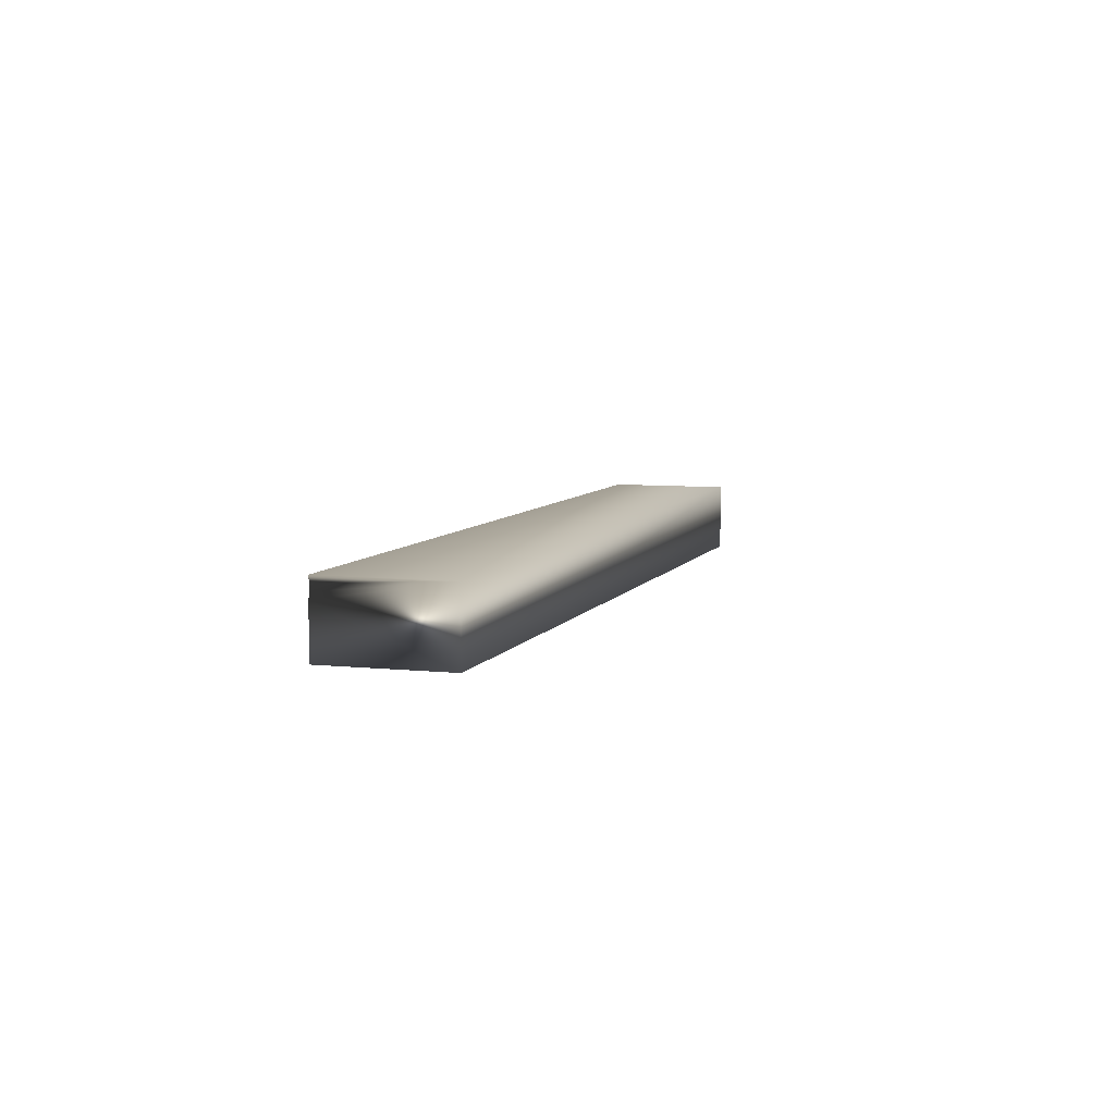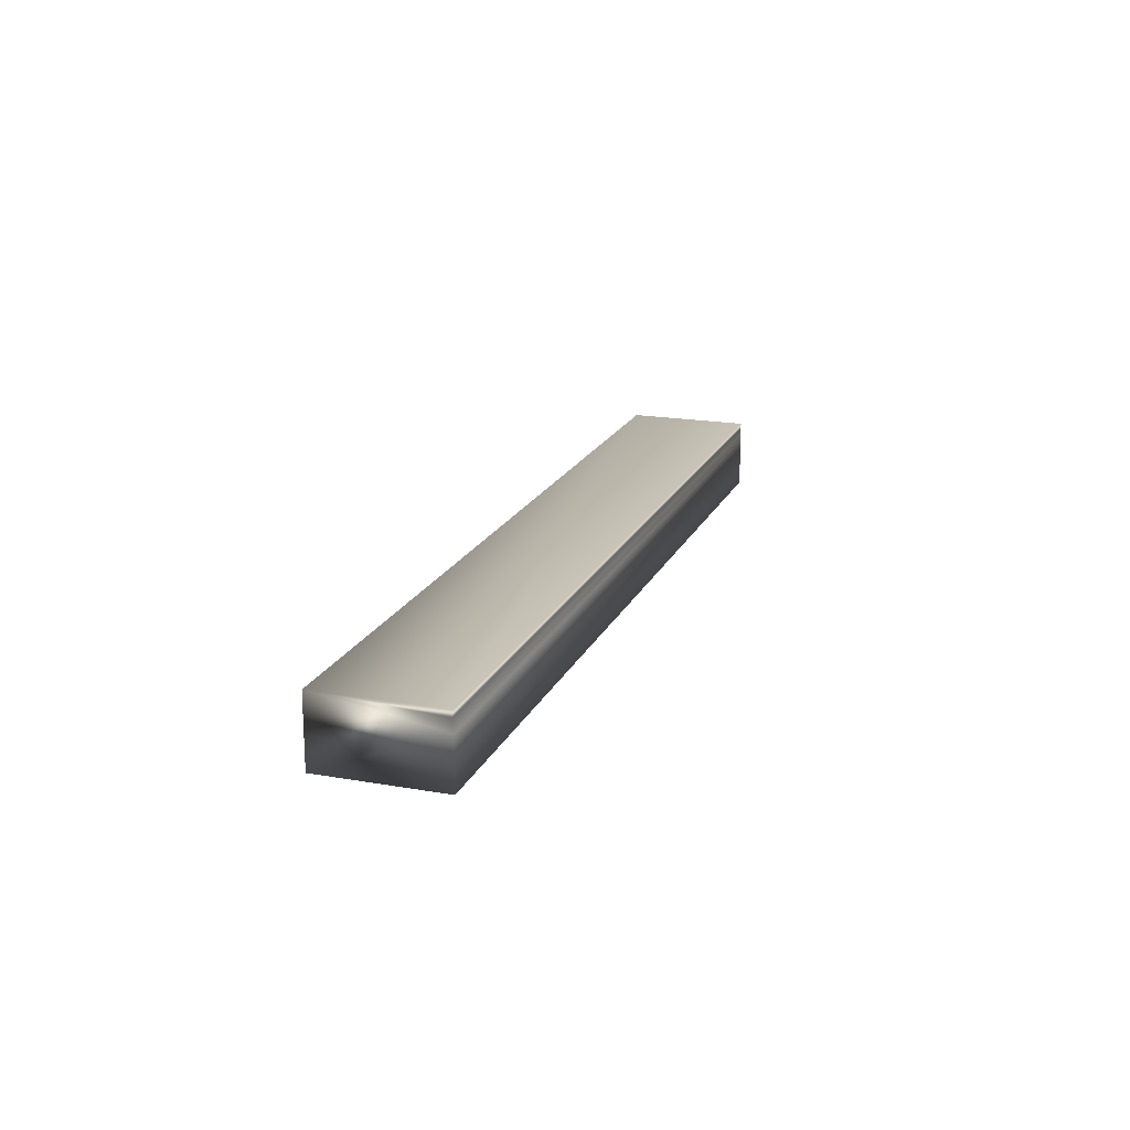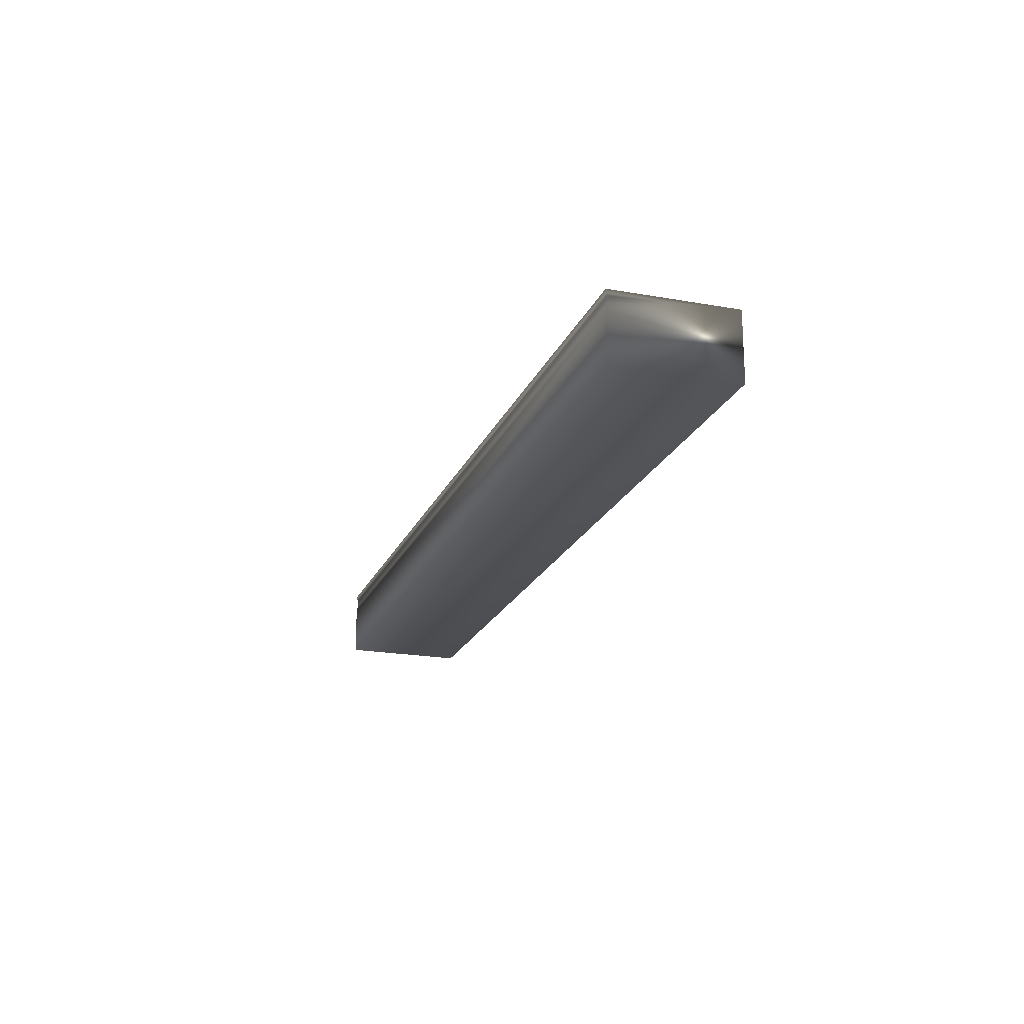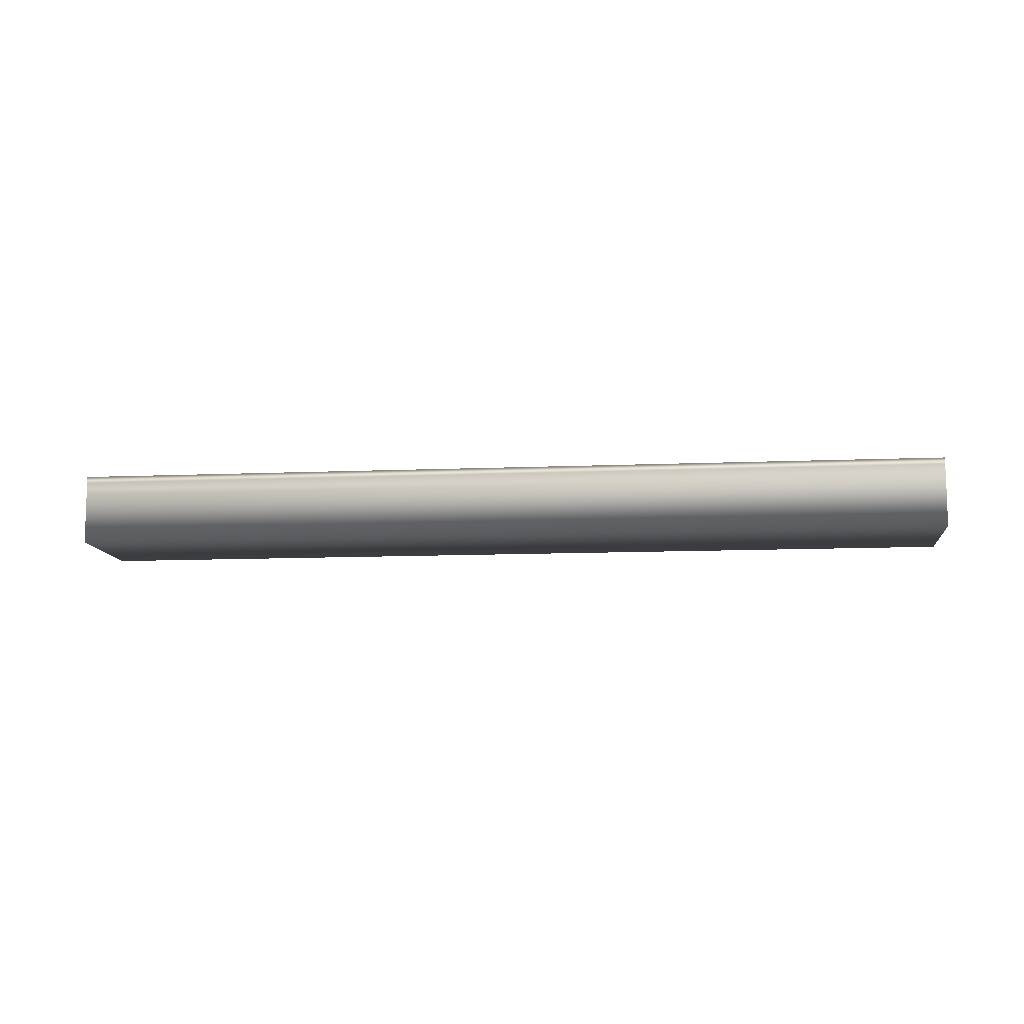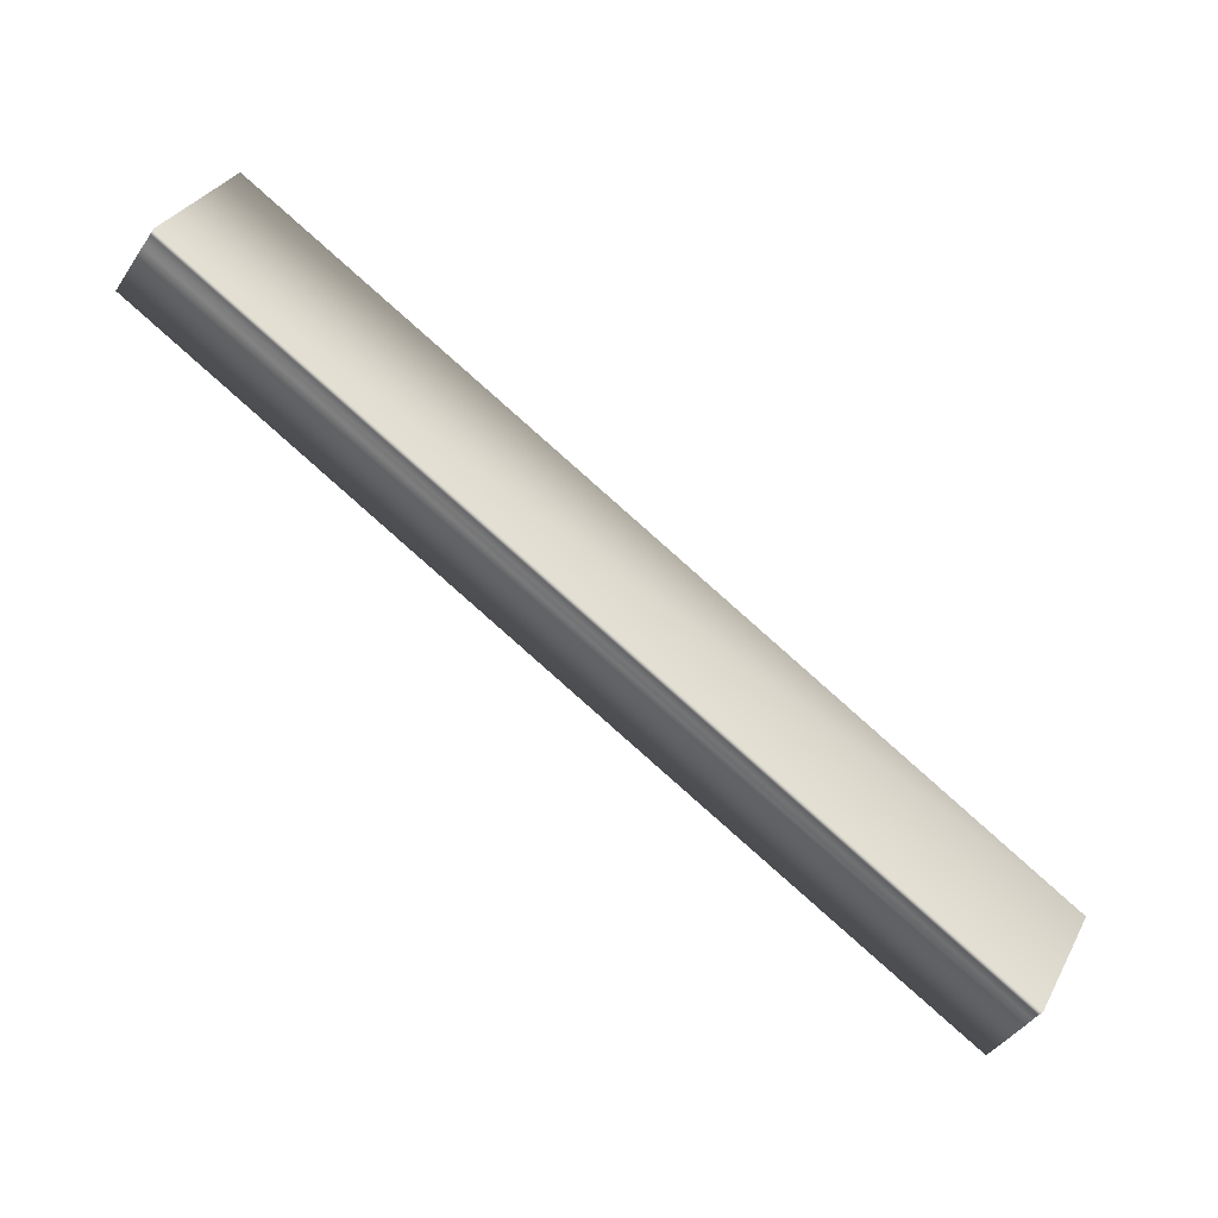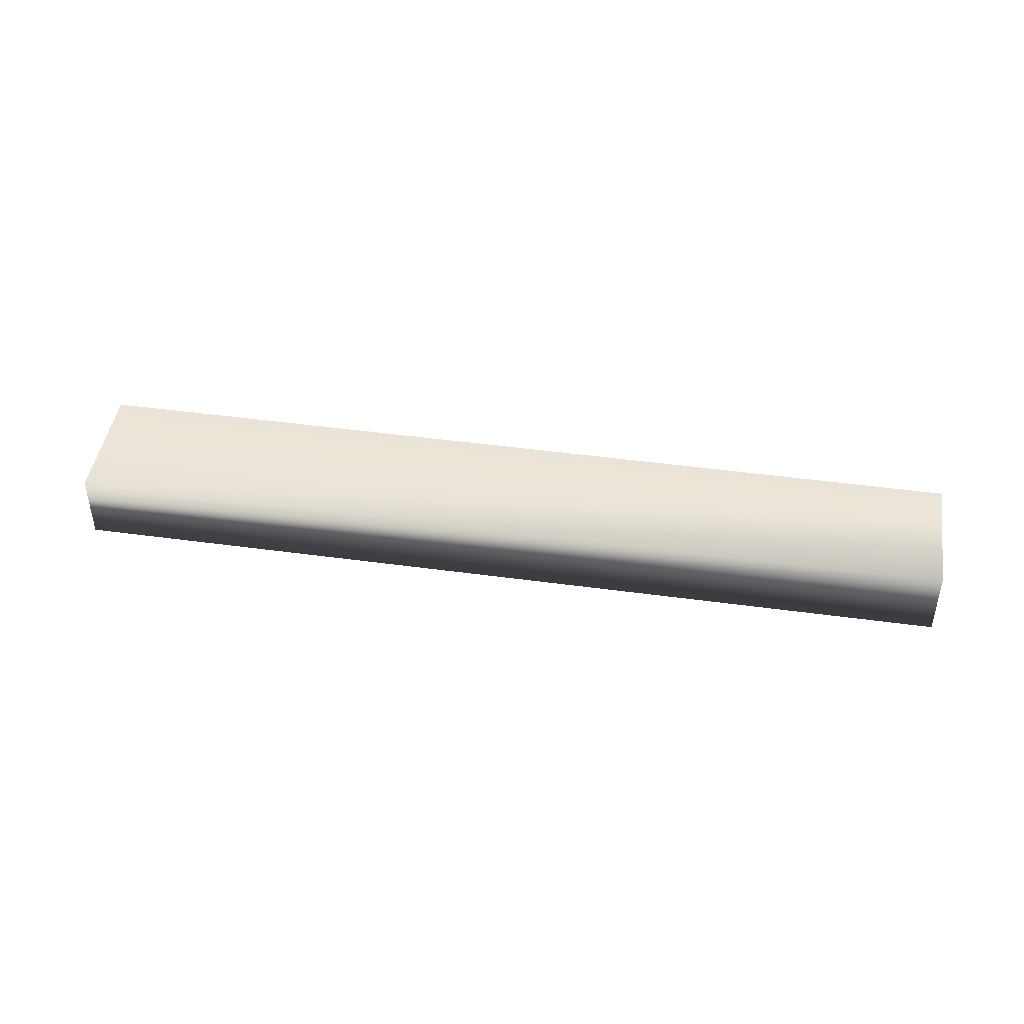
<metadata>
{"format":"obj","ext":"obj","renderer":"f3d","projection":"perspective","resolution":1024,"background":"white","views":[{"elev":6.8,"azim":-101.2,"up":"+Y"},{"elev":18.7,"azim":80.2,"up":"+Y"},{"elev":-20.5,"azim":-136.6,"up":"+Y"},{"elev":-10.7,"azim":157.7,"up":"+Y"},{"elev":-42.7,"azim":148.7,"up":"+Z"},{"elev":45.3,"azim":-19.5,"up":"+Y"}]}
</metadata>
<code>
v -0.003224 32.67 -137
v -0.003224 32.46 -137
v -3.262 32.67 -138.8
v -3.262 32.46 -138.8
v -3.262 32.75 -138.8
v -0.003016 32.75 -137
v -3.264 32.72 -138.8
v -0.0052 32.72 -137
v -0.00527 32.7 -137
v -3.264 32.7 -138.8
v -3.511 32.46 -138.3
v -3.511 32.75 -138.3
v -0.2517 32.75 -136.5
v -0.2517 32.46 -136.5
f 1 2 3
f 3 2 4
f 5 6 7
f 7 6 8
f 7 8 9
f 1 3 9
f 9 3 10
f 9 10 7
f 4 11 3
f 3 11 12
f 3 12 10
f 10 12 7
f 7 12 5
f 13 6 12
f 12 6 5
f 14 11 2
f 2 11 4
f 2 1 14
f 14 1 13
f 13 1 9
f 13 9 8
f 8 6 13
f 14 13 11
f 11 13 12

</code>
